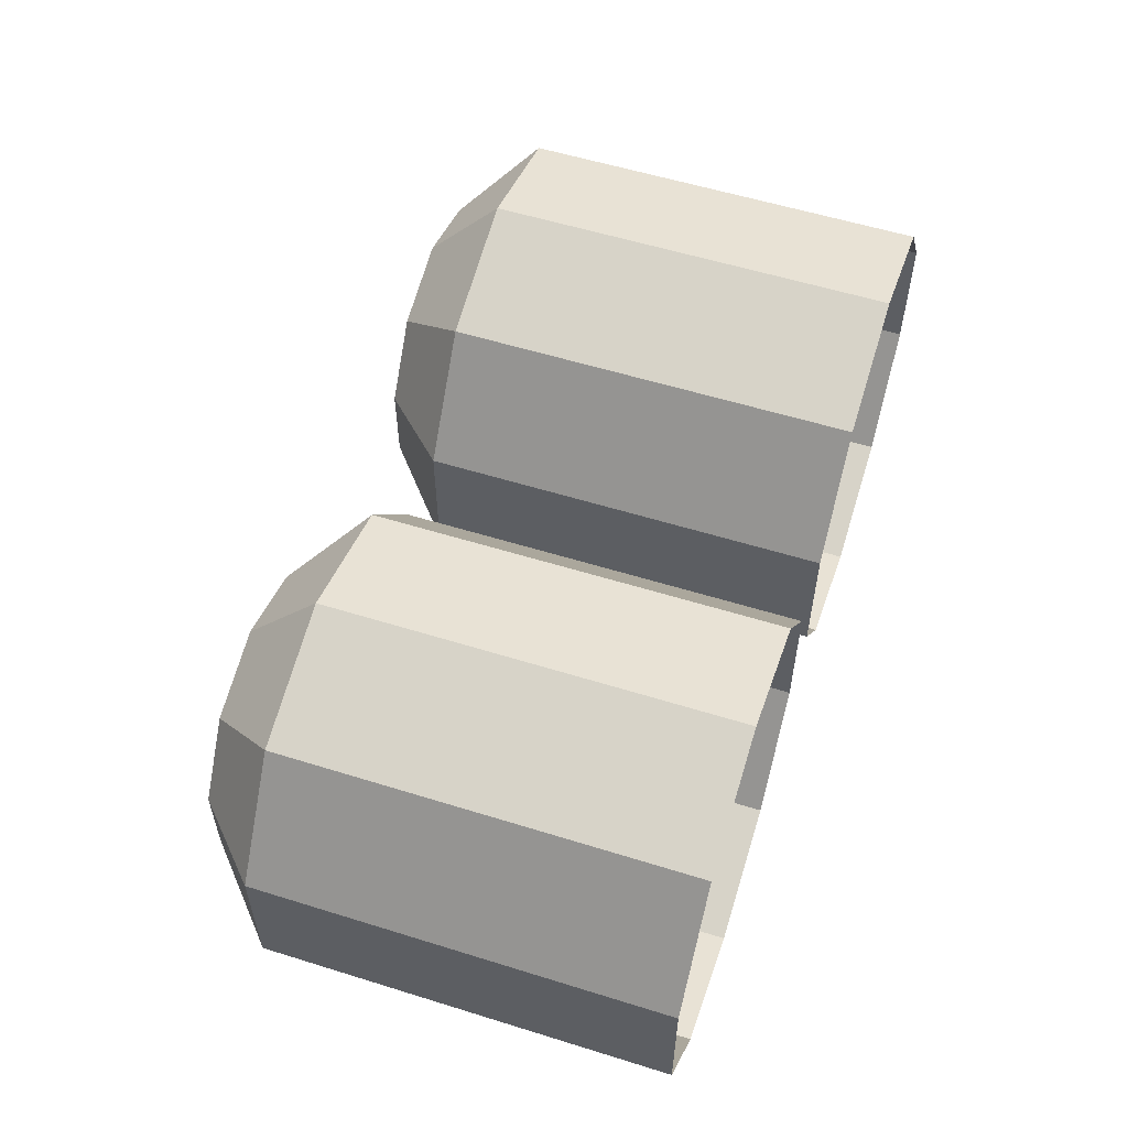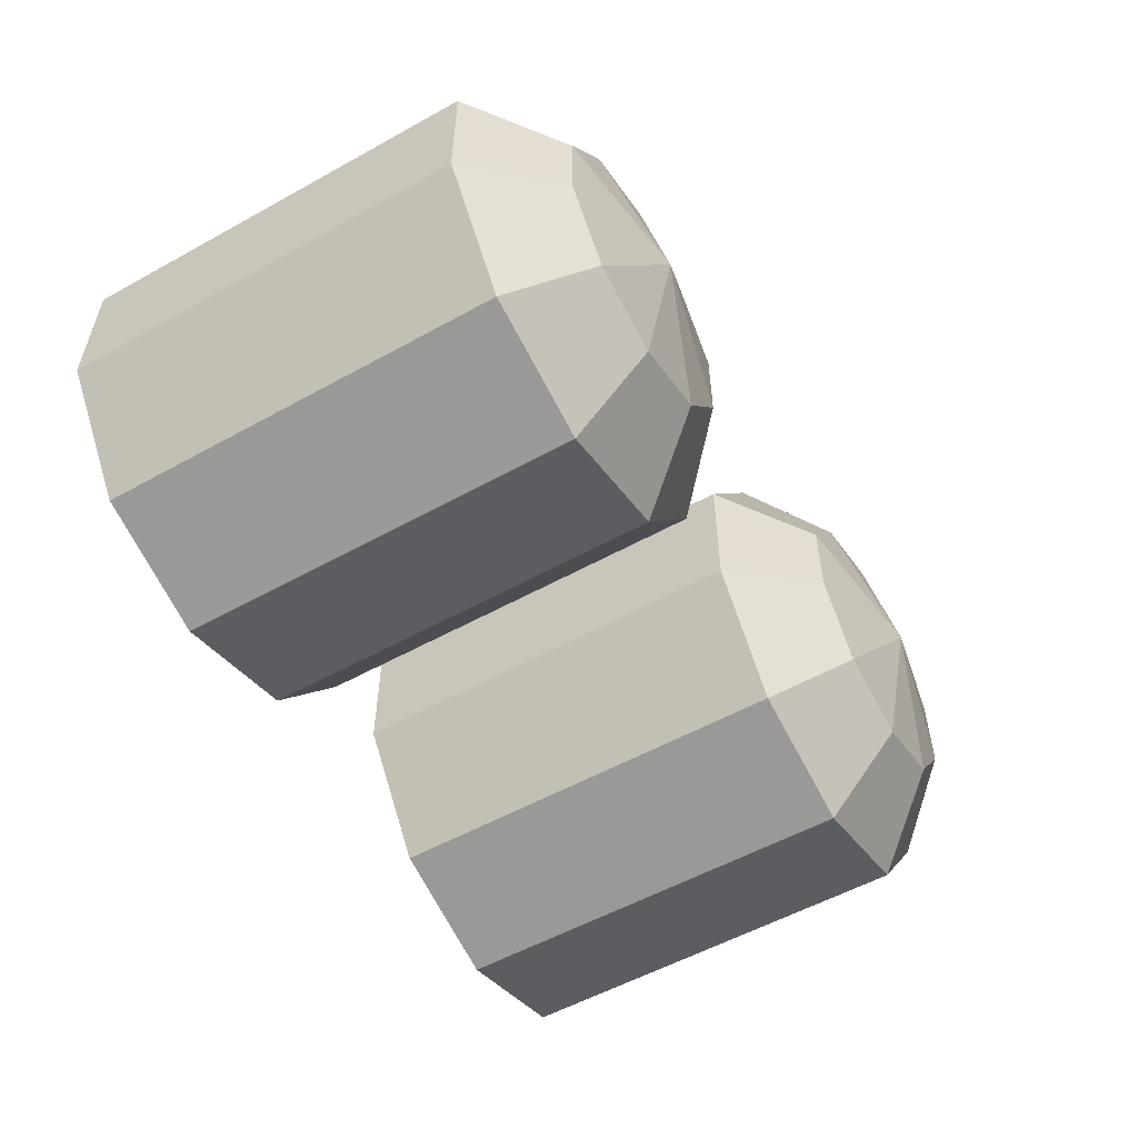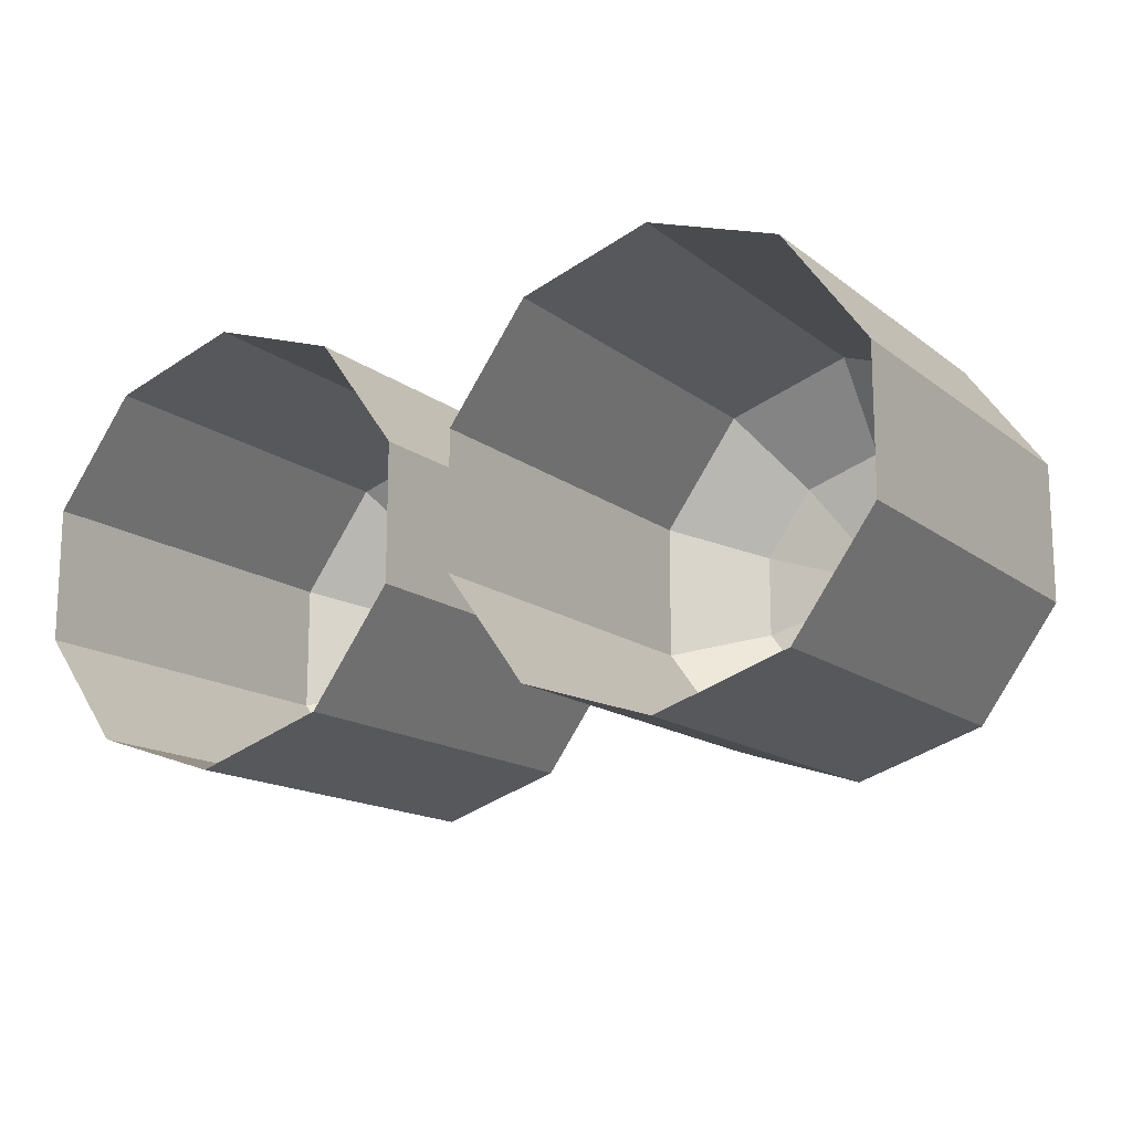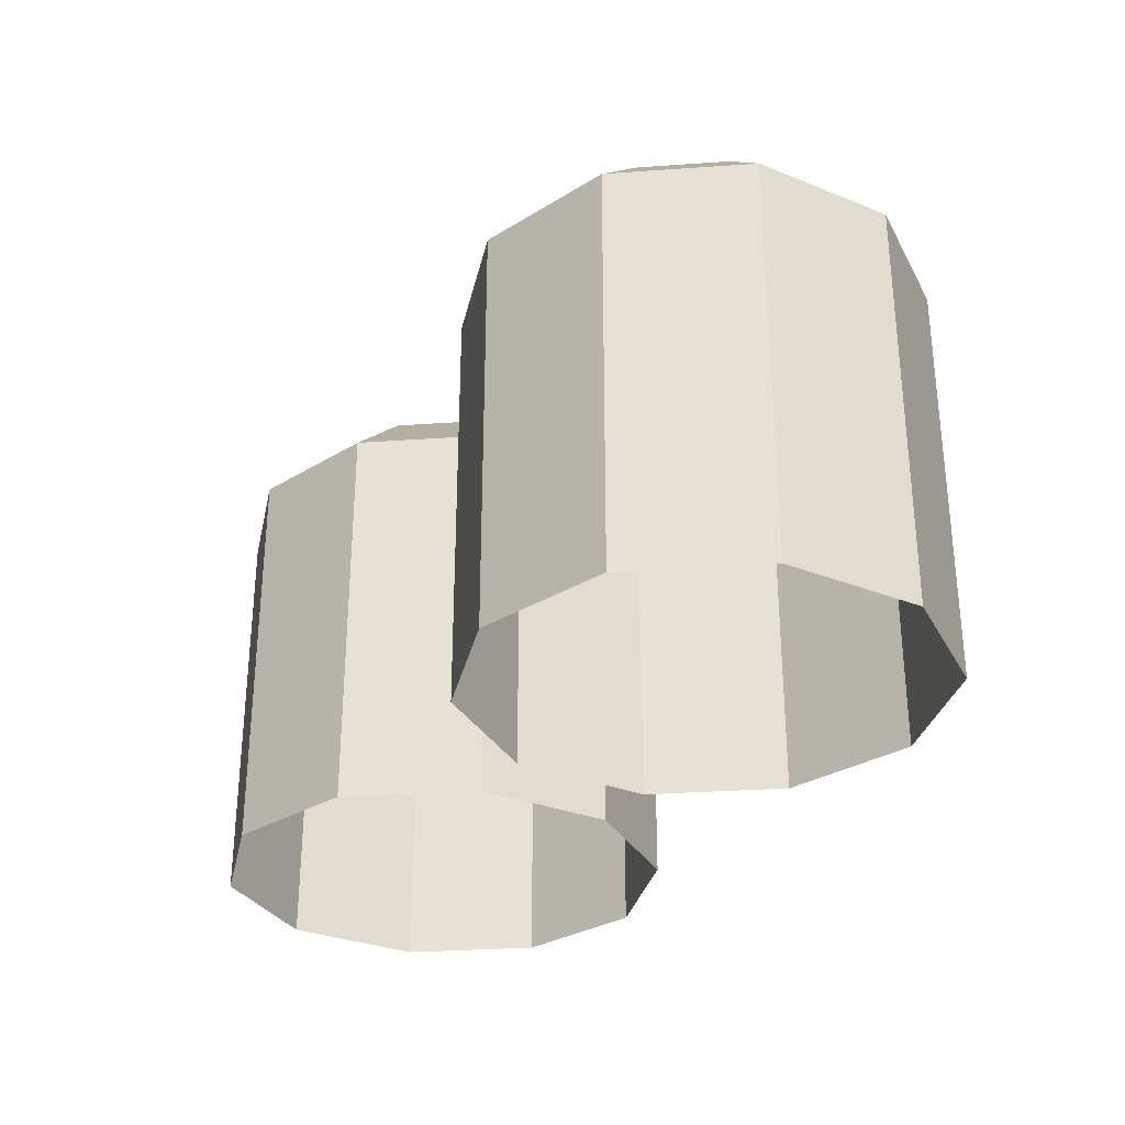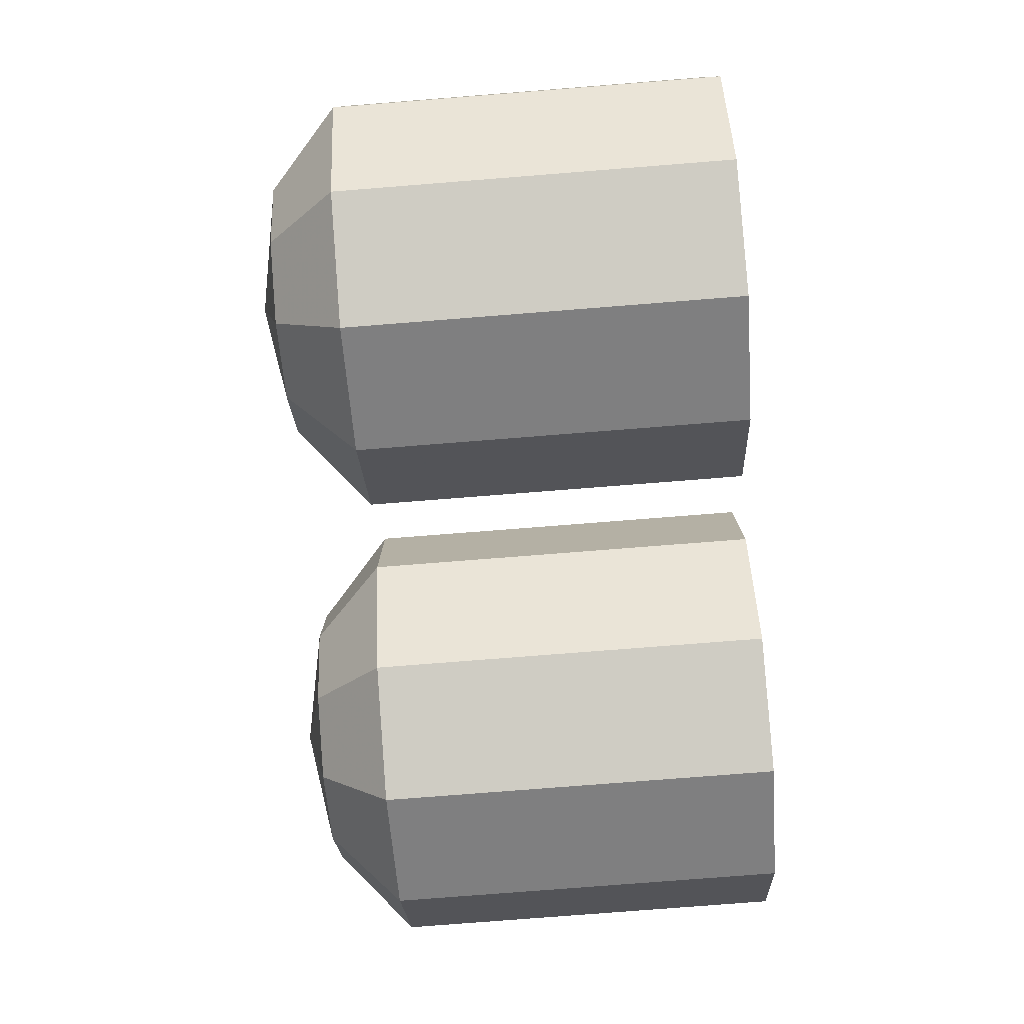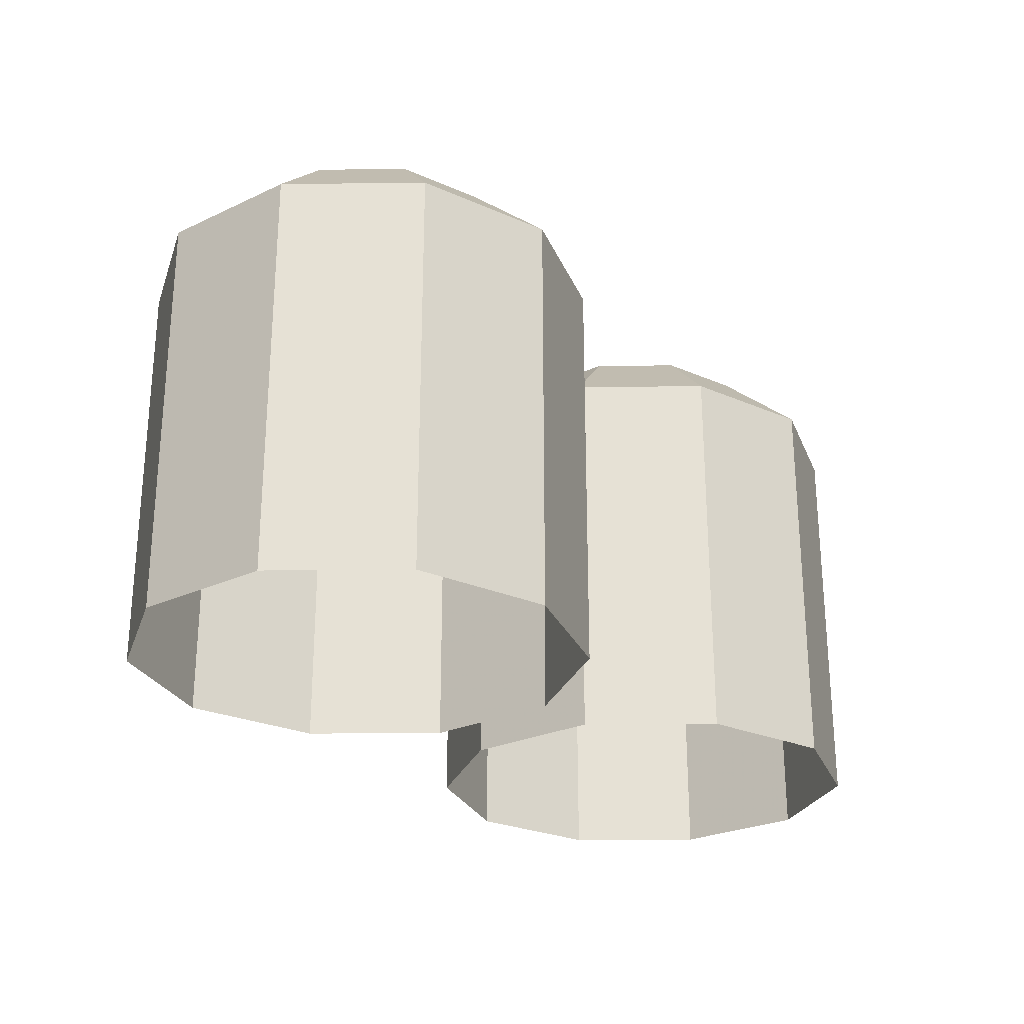
<metadata>
{"format":"obj","ext":"obj","renderer":"f3d","projection":"perspective","resolution":1024,"background":"white","views":[{"elev":56.6,"azim":108.0,"up":"+Y"},{"elev":-55.3,"azim":-59.7,"up":"+Y"},{"elev":-15.1,"azim":-147.3,"up":"+Y"},{"elev":-30.3,"azim":-120.2,"up":"+Z"},{"elev":-77.7,"azim":94.5,"up":"+Y"},{"elev":-25.7,"azim":126.9,"up":"+Z"}]}
</metadata>
<code>
v -0.185 4.785 0.8199
v -0.1244 4.765 0.8199
v -0.08693 4.817 0.7645
v -0.08693 4.817 0.4624
v -0.08693 4.714 0.8199
v -0.0263 4.733 0.7645
v -0.0263 4.733 0.4624
v -0.08693 4.65 0.8199
v -0.0263 4.63 0.7645
v -0.0263 4.63 0.4624
v -0.1244 4.598 0.8199
v -0.08693 4.547 0.7645
v -0.08693 4.547 0.4624
v -0.185 4.579 0.8199
v -0.185 4.515 0.7645
v -0.185 4.515 0.4624
v -0.2456 4.598 0.8199
v -0.2831 4.547 0.7645
v -0.2831 4.547 0.4624
v -0.2831 4.65 0.8199
v -0.3437 4.63 0.7645
v -0.3437 4.63 0.4624
v -0.2831 4.714 0.8199
v -0.3437 4.733 0.7645
v -0.3437 4.733 0.4624
v -0.185 4.682 0.841
v -0.2456 4.765 0.8199
v -0.2831 4.817 0.7645
v -0.2831 4.817 0.4624
v -0.185 4.849 0.7645
v -0.185 4.849 0.4624
v 0.185 4.785 0.8199
v 0.2457 4.765 0.8199
v 0.2831 4.817 0.7645
v 0.2831 4.817 0.4624
v 0.2831 4.714 0.8199
v 0.3437 4.733 0.7645
v 0.3437 4.733 0.4624
v 0.2831 4.65 0.8199
v 0.3437 4.63 0.7645
v 0.3437 4.63 0.4624
v 0.2457 4.598 0.8199
v 0.2831 4.547 0.7645
v 0.2831 4.547 0.4624
v 0.185 4.579 0.8199
v 0.185 4.515 0.7645
v 0.185 4.515 0.4624
v 0.1244 4.598 0.8199
v 0.08693 4.547 0.7645
v 0.08693 4.547 0.4624
v 0.08693 4.65 0.8199
v 0.0263 4.63 0.7645
v 0.0263 4.63 0.4624
v 0.08693 4.714 0.8199
v 0.0263 4.733 0.7645
v 0.0263 4.733 0.4624
v 0.185 4.682 0.841
v 0.1244 4.765 0.8199
v 0.08693 4.817 0.7645
v 0.08693 4.817 0.4624
v 0.185 4.849 0.7645
v 0.185 4.849 0.4624
o Sphere.001_Sphere.002
f 3 2 5 6
f 4 3 6 7
f 6 5 8 9
f 7 6 9 10
f 9 8 11 12
f 10 9 12 13
f 12 11 14 15
f 13 12 15 16
f 15 14 17 18
f 16 15 18 19
f 18 17 20 21
f 19 18 21 22
f 21 20 23 24
f 22 21 24 25
f 24 23 27 28
f 25 24 28 29
f 29 28 30 31
f 31 30 3 4
f 1 26 2
f 30 1 2 3
f 2 26 5
f 5 26 8
f 8 26 11
f 11 26 14
f 14 26 17
f 17 26 20
f 20 26 23
f 23 26 27
f 28 27 1 30
f 27 26 1
f 34 33 36 37
f 35 34 37 38
f 37 36 39 40
f 38 37 40 41
f 40 39 42 43
f 41 40 43 44
f 43 42 45 46
f 44 43 46 47
f 46 45 48 49
f 47 46 49 50
f 49 48 51 52
f 50 49 52 53
f 52 51 54 55
f 53 52 55 56
f 55 54 58 59
f 56 55 59 60
f 60 59 61 62
f 62 61 34 35
f 32 57 33
f 61 32 33 34
f 33 57 36
f 36 57 39
f 39 57 42
f 42 57 45
f 45 57 48
f 48 57 51
f 51 57 54
f 54 57 58
f 59 58 32 61
f 58 57 32

</code>
